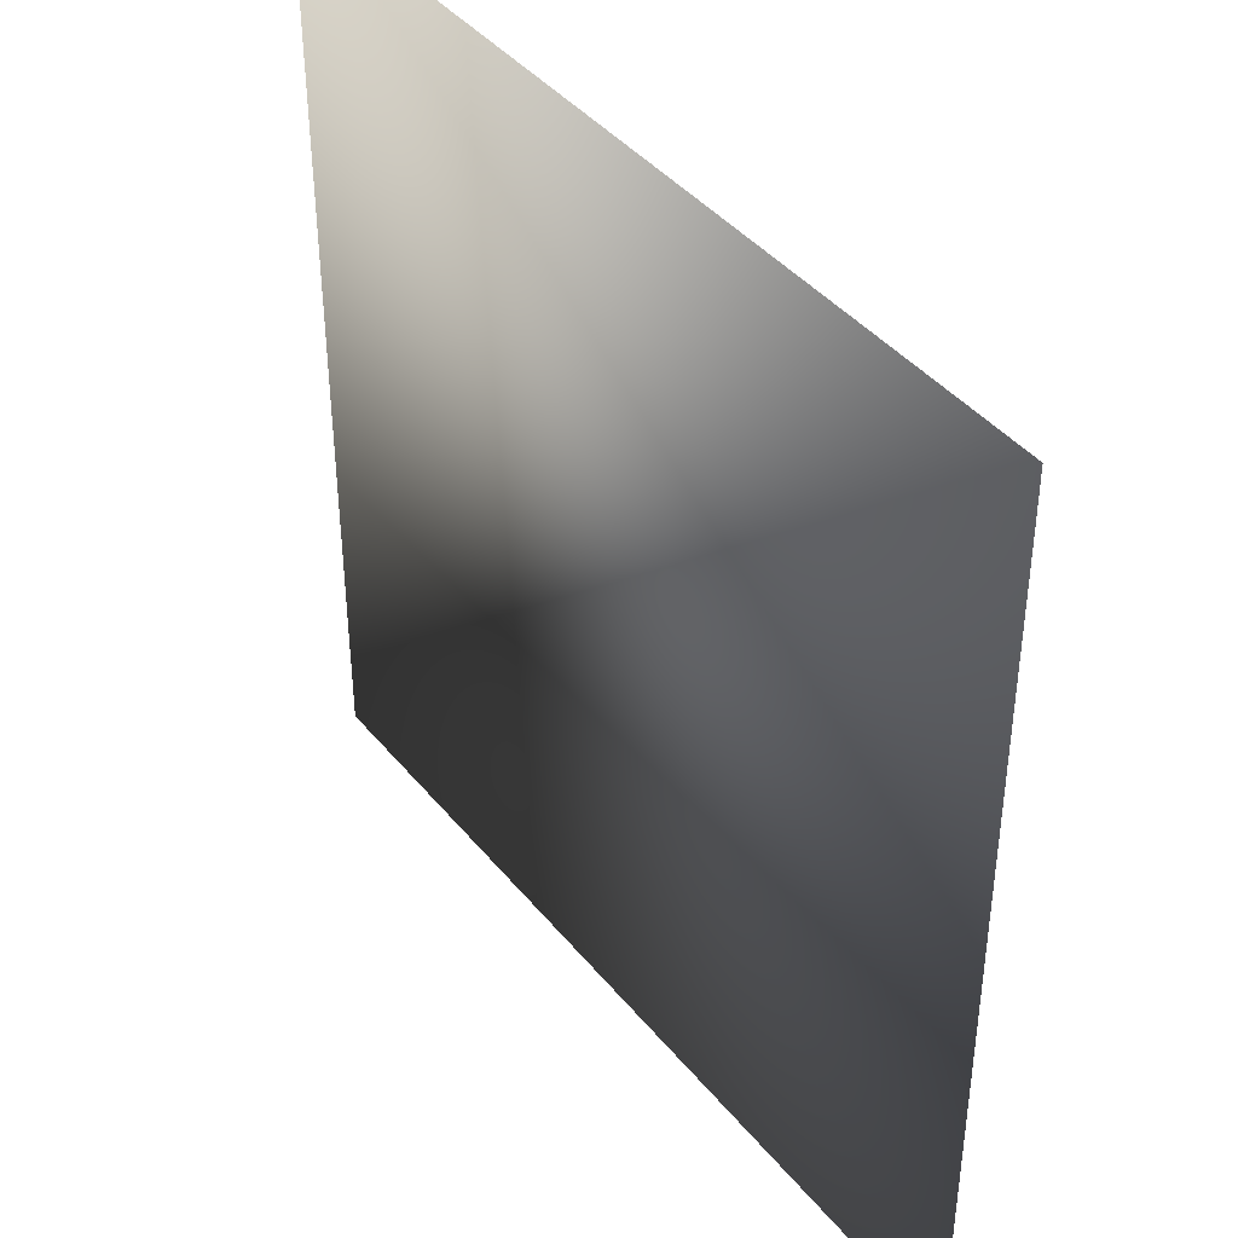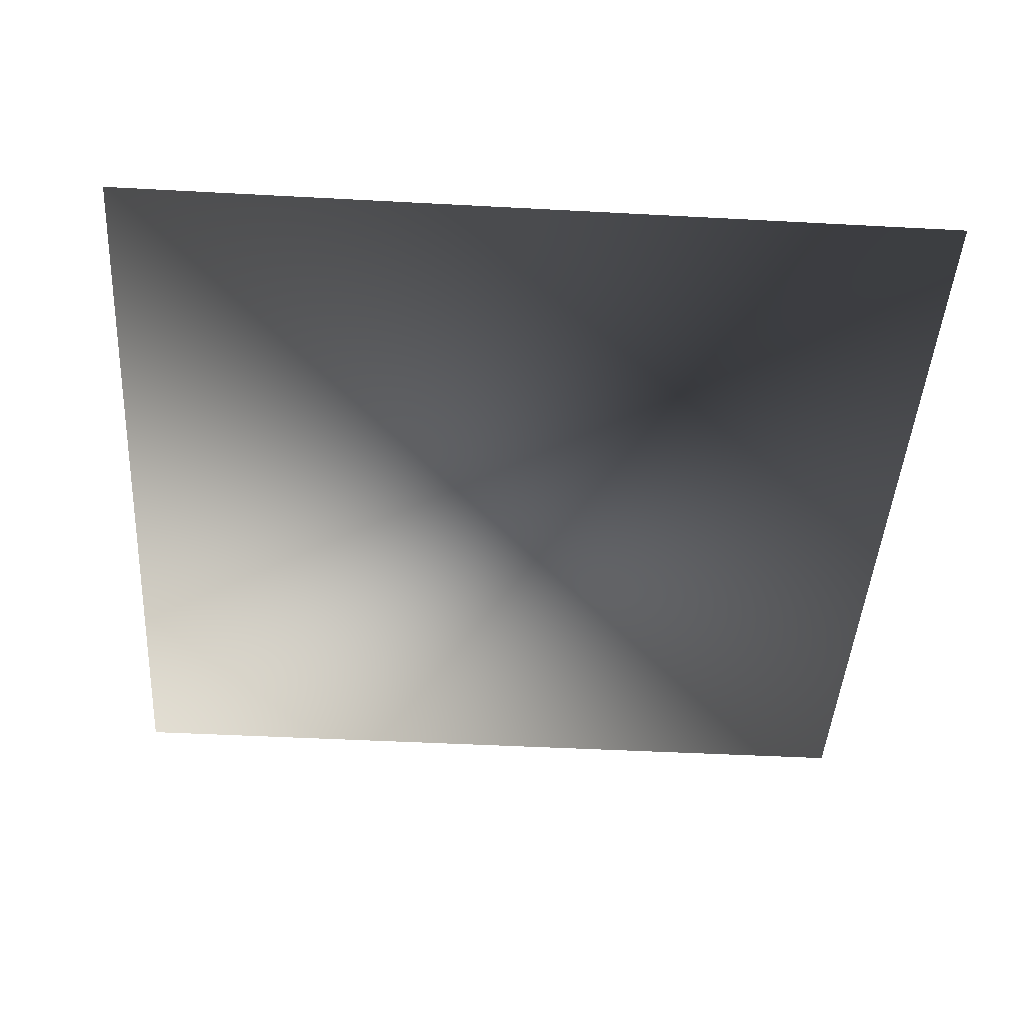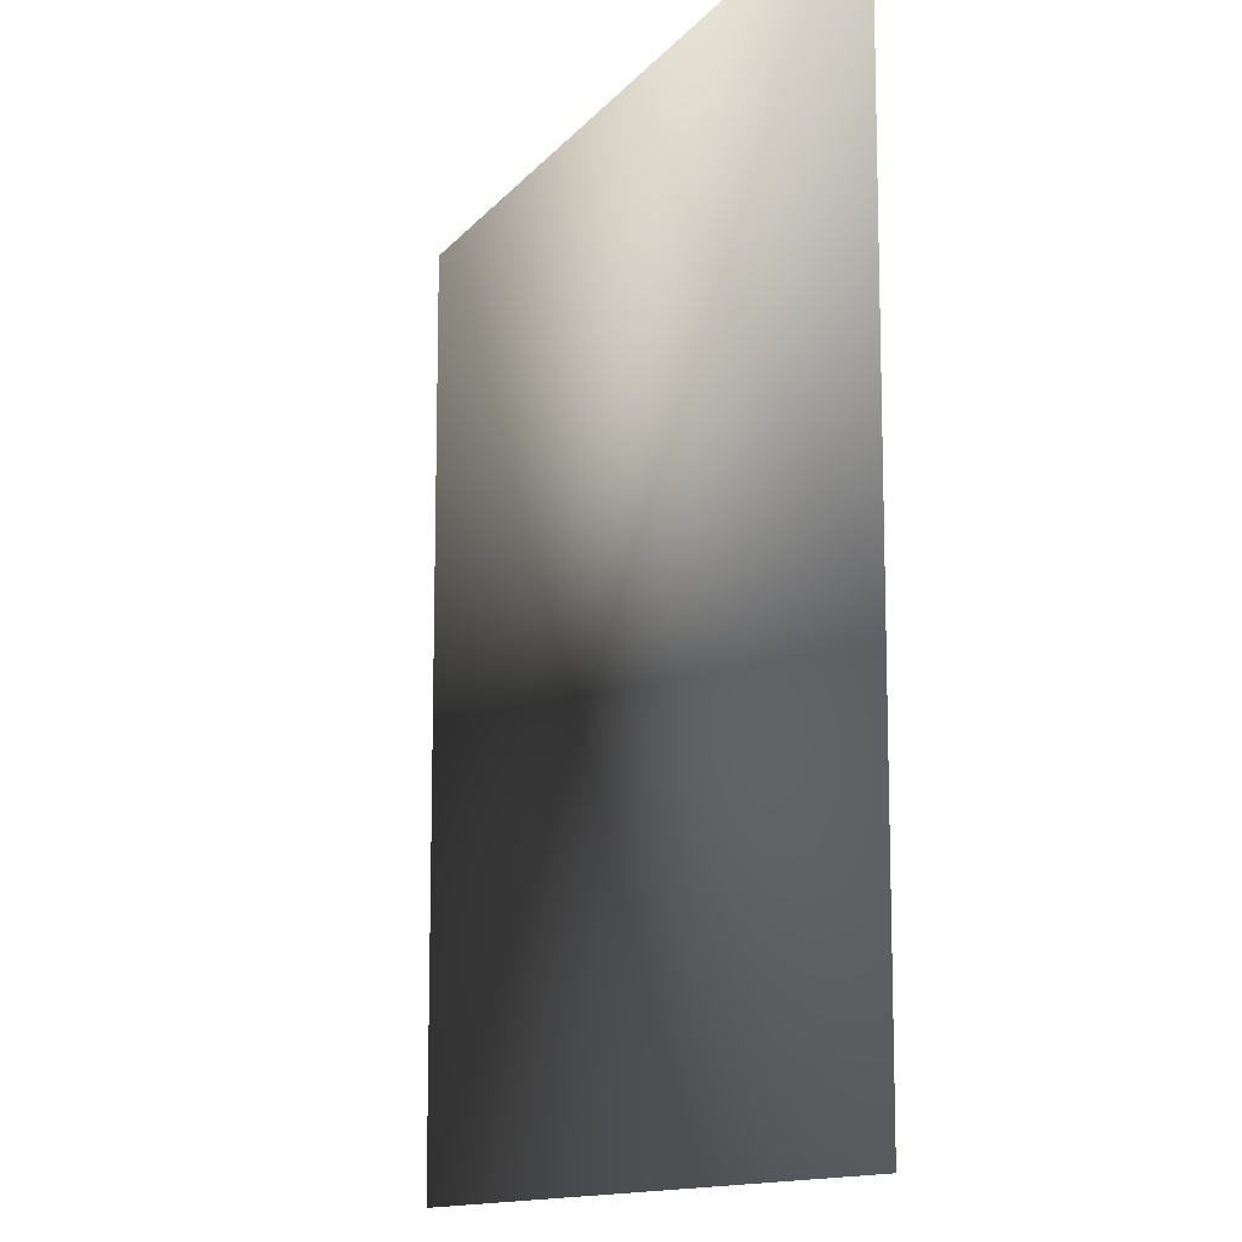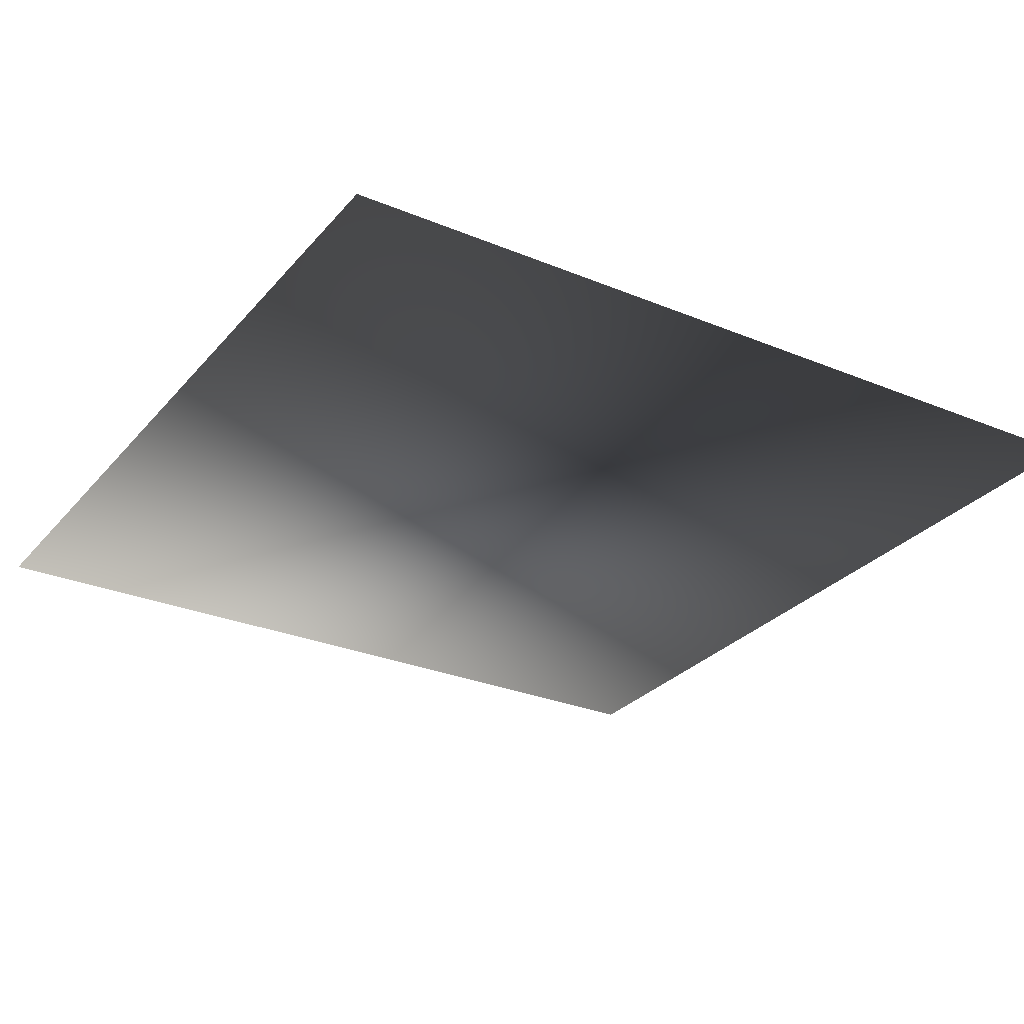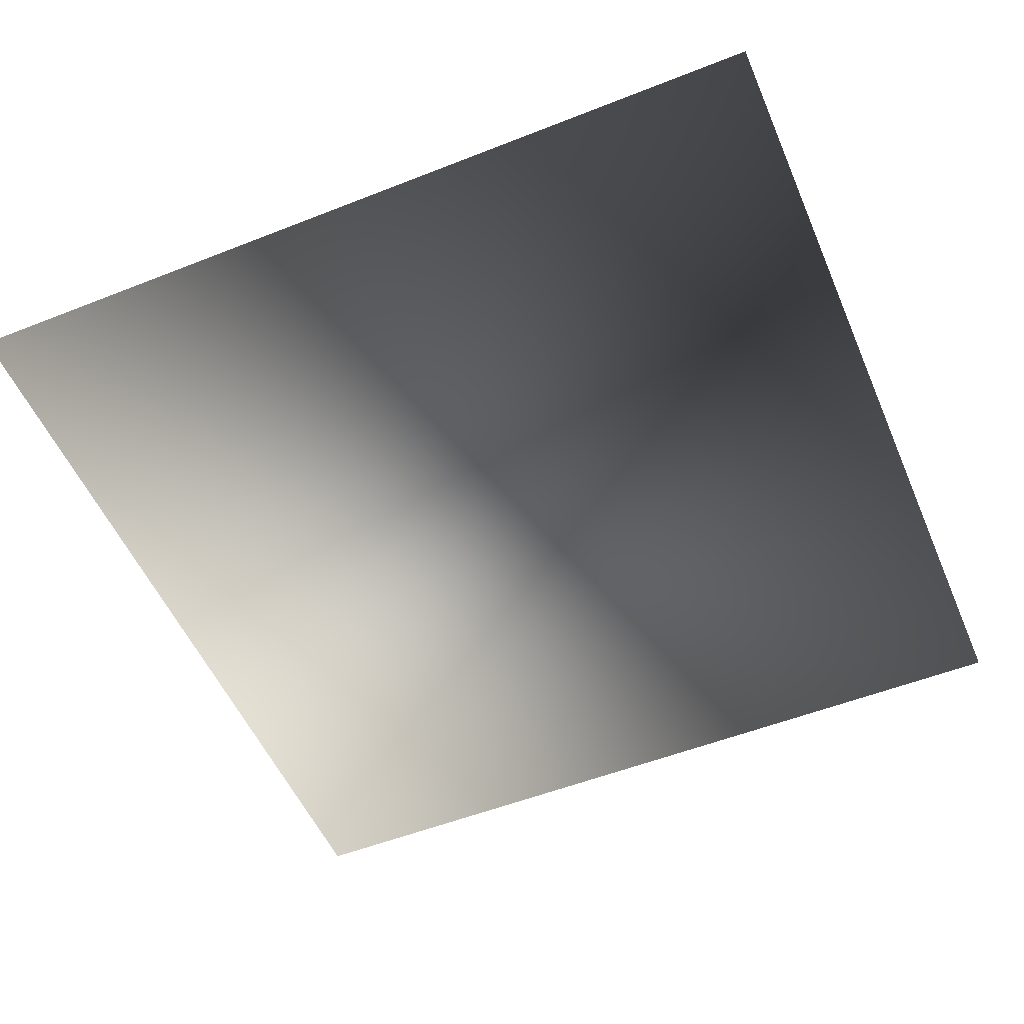
<metadata>
{"format":"obj","ext":"obj","renderer":"f3d","projection":"perspective","resolution":1024,"background":"white","views":[{"elev":41.3,"azim":54.6,"up":"+Y"},{"elev":-44.5,"azim":-93.6,"up":"+Z"},{"elev":-12.3,"azim":67.1,"up":"+Y"},{"elev":-28.5,"azim":-121.9,"up":"+Z"},{"elev":-52.9,"azim":-157.0,"up":"+Z"}]}
</metadata>
<code>
o ToasterLever1_23_ToasterLever1_23_1_GeomSubset_5
v -0.06118 -0.1705 0.04696
v -0.06118 -0.167 0.04696
v -0.05768 -0.1705 0.04696
v -0.05768 -0.167 0.04696
v -0.06118 -0.1705 0.04696
v -0.06118 -0.167 0.04696
v -0.05768 -0.1705 0.04696
v -0.05768 -0.167 0.04696
v -0.06118 -0.1705 0.04696
v -0.06118 -0.167 0.04696
v -0.05768 -0.1705 0.04696
v -0.05768 -0.167 0.04696
v -0.06118 -0.1705 0.04696
v -0.06118 -0.167 0.04696
v -0.05768 -0.1705 0.04696
v -0.05768 -0.167 0.04696
v -0.06118 -0.1705 0.04696
v -0.06118 -0.167 0.04696
v -0.05768 -0.1705 0.04696
v -0.05768 -0.167 0.04696
v -0.06118 -0.1705 0.04696
v -0.06118 -0.167 0.04696
v -0.05768 -0.1705 0.04696
v -0.05768 -0.167 0.04696
v -0.0615 -0.1711 0.0507
v -0.0615 -0.1711 0.04413
v -0.05736 -0.1711 0.0507
v -0.05736 -0.1711 0.04413
v -0.05943 -0.1711 0.04413
v -0.05943 -0.1711 0.0507
v -0.07019 -0.1747 0.0507
v -0.0707 -0.1749 0.05047
v -0.07091 -0.175 0.04993
v -0.06871 -0.1783 0.04993
v -0.06854 -0.1782 0.05047
v -0.06815 -0.1778 0.0507
v -0.0651 -0.1798 0.0507
v -0.06531 -0.1803 0.05047
v -0.0654 -0.1805 0.04993
v -0.0615 -0.1813 0.04993
v -0.06148 -0.1811 0.05047
v -0.06143 -0.1805 0.0507
v -0.07092 -0.171 0.0507
v -0.07146 -0.1711 0.05047
v -0.07169 -0.1711 0.04993
v -0.07091 -0.175 0.04489
v -0.0707 -0.1749 0.04435
v -0.07019 -0.1747 0.04413
v -0.06871 -0.1783 0.04489
v -0.06854 -0.1782 0.04435
v -0.06815 -0.1778 0.04413
v -0.0654 -0.1805 0.04489
v -0.06531 -0.1803 0.04435
v -0.0651 -0.1798 0.04413
v -0.06143 -0.1805 0.04413
v -0.06148 -0.1811 0.04435
v -0.0615 -0.1813 0.04489
v -0.07169 -0.1711 0.04489
v -0.07146 -0.1711 0.04435
v -0.07092 -0.171 0.04413
v -0.05943 -0.1813 0.04993
v -0.05943 -0.1811 0.05047
v -0.05943 -0.1805 0.0507
v -0.05743 -0.1805 0.0507
v -0.05738 -0.1811 0.05047
v -0.05736 -0.1813 0.04993
v -0.05346 -0.1805 0.04993
v -0.05355 -0.1803 0.05047
v -0.05376 -0.1798 0.0507
v -0.05943 -0.1813 0.04489
v -0.05943 -0.1811 0.04435
v -0.05943 -0.1805 0.04413
v -0.05346 -0.1805 0.04489
v -0.05355 -0.1803 0.04435
v -0.05376 -0.1798 0.04413
v -0.05736 -0.1813 0.04489
v -0.05738 -0.1811 0.04435
v -0.05743 -0.1805 0.04413
v -0.05015 -0.1783 0.04993
v -0.05032 -0.1782 0.05047
v -0.05071 -0.1778 0.0507
v -0.05015 -0.1783 0.04489
v -0.05032 -0.1782 0.04435
v -0.05071 -0.1778 0.04413
v -0.04795 -0.175 0.04993
v -0.04816 -0.1749 0.05047
v -0.04867 -0.1747 0.0507
v -0.04795 -0.175 0.04489
v -0.04816 -0.1749 0.04435
v -0.04867 -0.1747 0.04413
v -0.04717 -0.1711 0.04993
v -0.0474 -0.1711 0.05047
v -0.04794 -0.171 0.0507
v -0.04794 -0.171 0.04413
v -0.0474 -0.1711 0.04435
v -0.04717 -0.1711 0.04489
v -0.07092 -0.1597 0.05047
v -0.07092 -0.1602 0.0507
v -0.07146 -0.1602 0.05047
v -0.07169 -0.1602 0.04993
v -0.07146 -0.1597 0.04993
v -0.07092 -0.1594 0.04993
v -0.07092 -0.1597 0.04435
v -0.07092 -0.1594 0.04489
v -0.07146 -0.1597 0.04489
v -0.07169 -0.1602 0.04489
v -0.07146 -0.1602 0.04435
v -0.07092 -0.1602 0.04413
v -0.0615 -0.1602 0.0507
v -0.0615 -0.1597 0.05047
v -0.0615 -0.1594 0.04993
v -0.0615 -0.1602 0.04413
v -0.0615 -0.1597 0.04435
v -0.0615 -0.1594 0.04489
v -0.04794 -0.1597 0.05047
v -0.04794 -0.1594 0.04993
v -0.0474 -0.1597 0.04993
v -0.04717 -0.1602 0.04993
v -0.0474 -0.1602 0.05047
v -0.04794 -0.1602 0.0507
v -0.04794 -0.1597 0.04435
v -0.04794 -0.1602 0.04413
v -0.0474 -0.1602 0.04435
v -0.04717 -0.1602 0.04489
v -0.0474 -0.1597 0.04489
v -0.04794 -0.1594 0.04489
v -0.05943 -0.1594 0.04993
v -0.05943 -0.1597 0.05047
v -0.05943 -0.1602 0.0507
v -0.05736 -0.1594 0.04993
v -0.05736 -0.1597 0.05047
v -0.05736 -0.1602 0.0507
v -0.05943 -0.1602 0.04413
v -0.05943 -0.1597 0.04435
v -0.05943 -0.1594 0.04489
v -0.05736 -0.1602 0.04413
v -0.05736 -0.1597 0.04435
v -0.05736 -0.1594 0.04489
v -0.07136 -0.1598 0.05037
v -0.07136 -0.1598 0.04445
v -0.0475 -0.1598 0.05037
v -0.0475 -0.1598 0.04445
v -0.05015 -0.1783 0.04607
v -0.05346 -0.1805 0.04607
v -0.05736 -0.1813 0.04607
v -0.05943 -0.1813 0.04607
v -0.0615 -0.1813 0.04607
v -0.0654 -0.1805 0.04607
v -0.06871 -0.1783 0.04607
v -0.07091 -0.175 0.04607
v -0.07169 -0.1711 0.04607
v -0.07169 -0.1602 0.04607
v -0.07146 -0.1597 0.04607
v -0.07092 -0.1594 0.04607
v -0.0615 -0.1594 0.04607
v -0.05943 -0.1594 0.04607
v -0.05736 -0.1594 0.04607
v -0.04794 -0.1594 0.04607
v -0.0474 -0.1597 0.04607
v -0.04717 -0.1602 0.04607
v -0.04717 -0.1711 0.04607
v -0.04795 -0.175 0.04607
v -0.05015 -0.1783 0.04875
v -0.05346 -0.1805 0.04875
v -0.05736 -0.1813 0.04875
v -0.05943 -0.1813 0.04875
v -0.0615 -0.1813 0.04875
v -0.0654 -0.1805 0.04875
v -0.06871 -0.1783 0.04875
v -0.07091 -0.175 0.04875
v -0.07169 -0.1711 0.04875
v -0.07169 -0.1602 0.04875
v -0.07146 -0.1597 0.04875
v -0.07092 -0.1594 0.04875
v -0.0615 -0.1594 0.04875
v -0.05943 -0.1594 0.04875
v -0.05736 -0.1594 0.04875
v -0.04794 -0.1594 0.04875
v -0.0474 -0.1597 0.04875
v -0.04717 -0.1602 0.04875
v -0.04717 -0.1711 0.04875
v -0.04795 -0.175 0.04875
v -0.06243 -0.1605 0.0449
v -0.06243 -0.1494 0.0449
v -0.06243 -0.1605 0.0486
v -0.06243 -0.1494 0.0486
v -0.05643 -0.1605 0.0486
v -0.05643 -0.1494 0.0486
v -0.05643 -0.1605 0.0449
v -0.05643 -0.1494 0.0449
f 21 22 24 23

</code>
